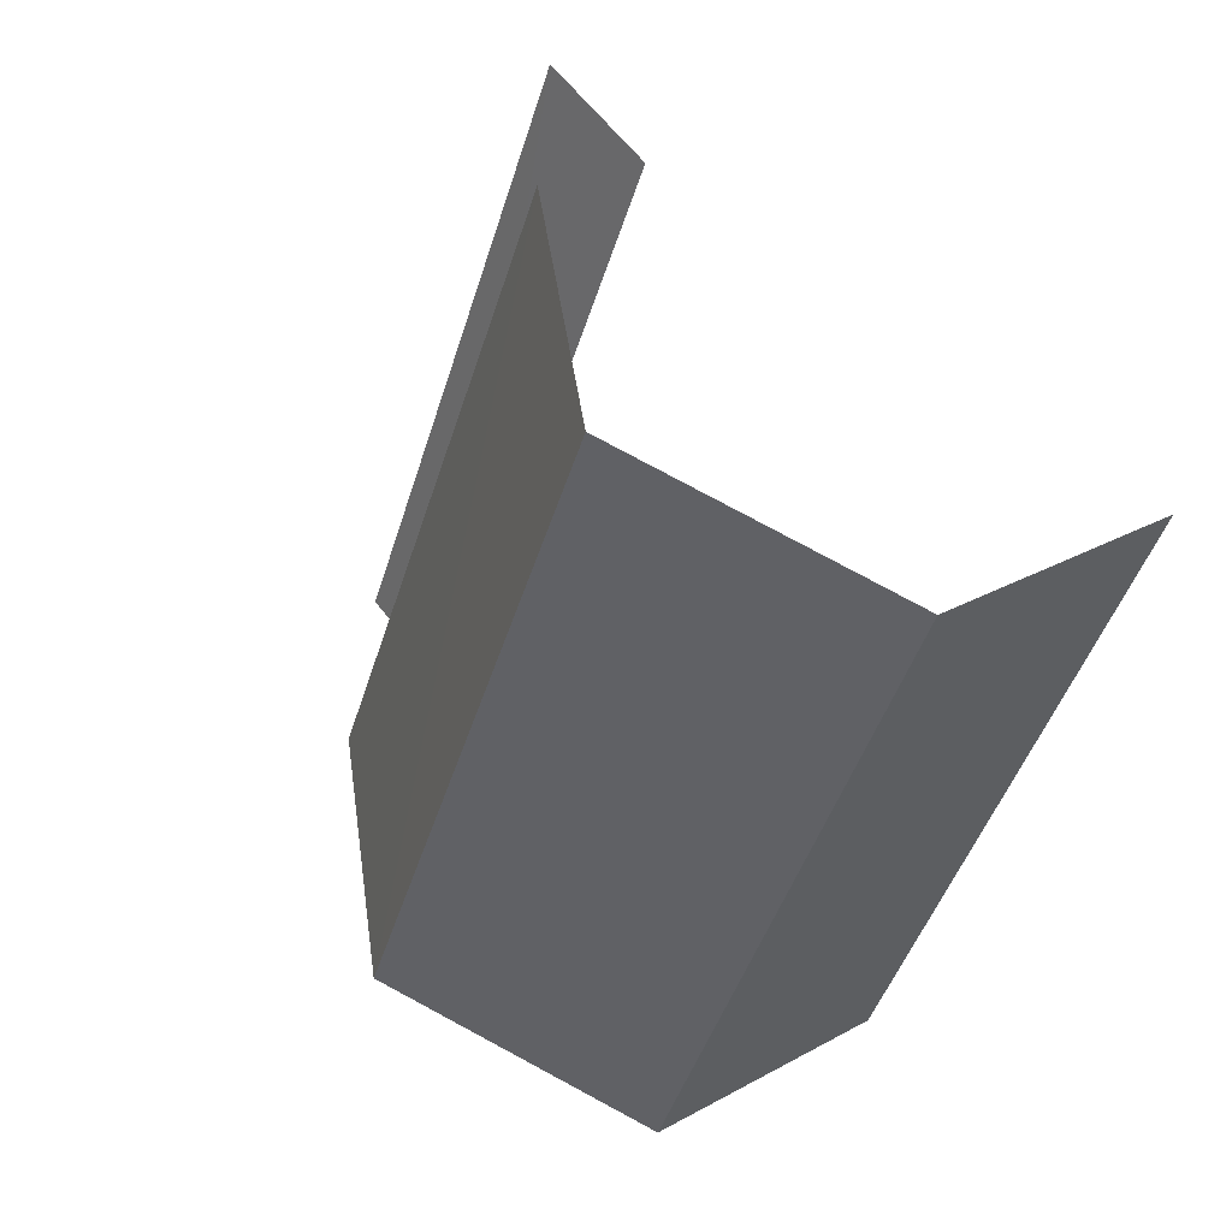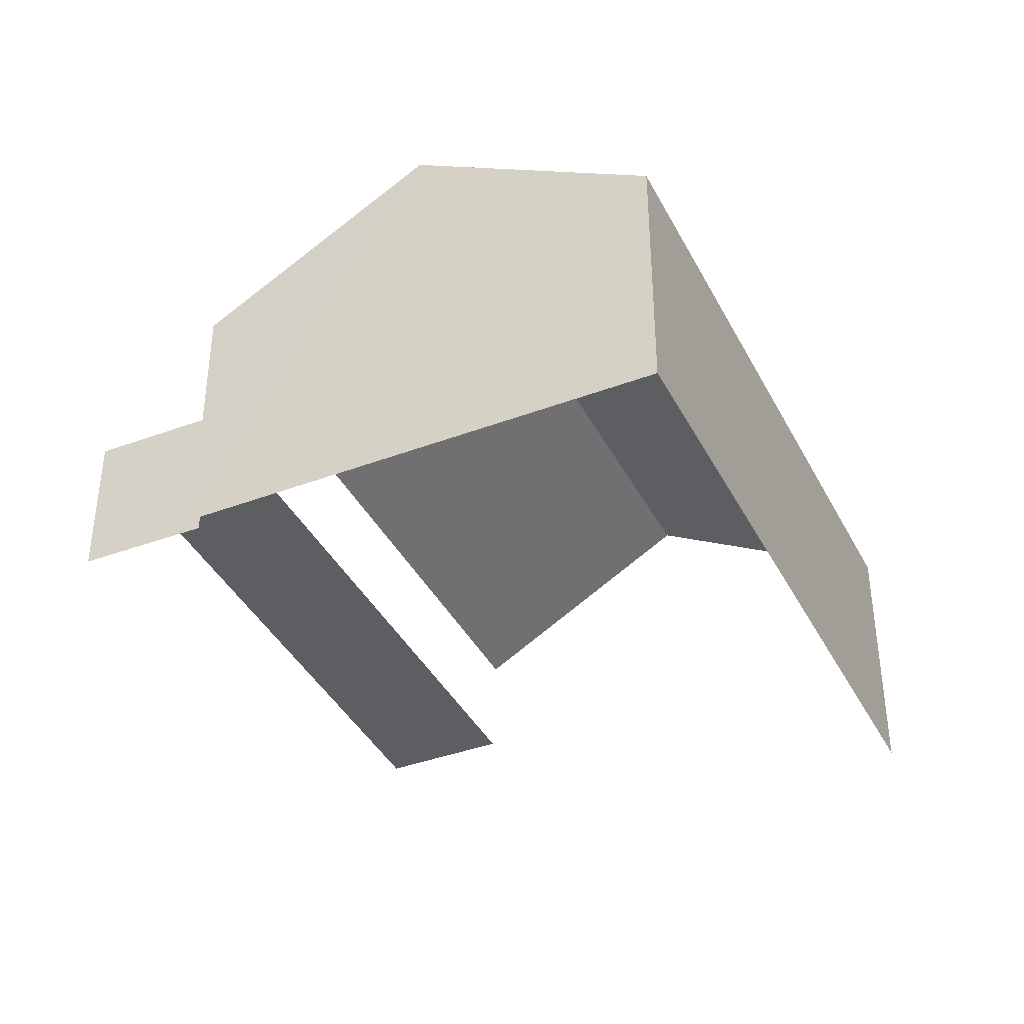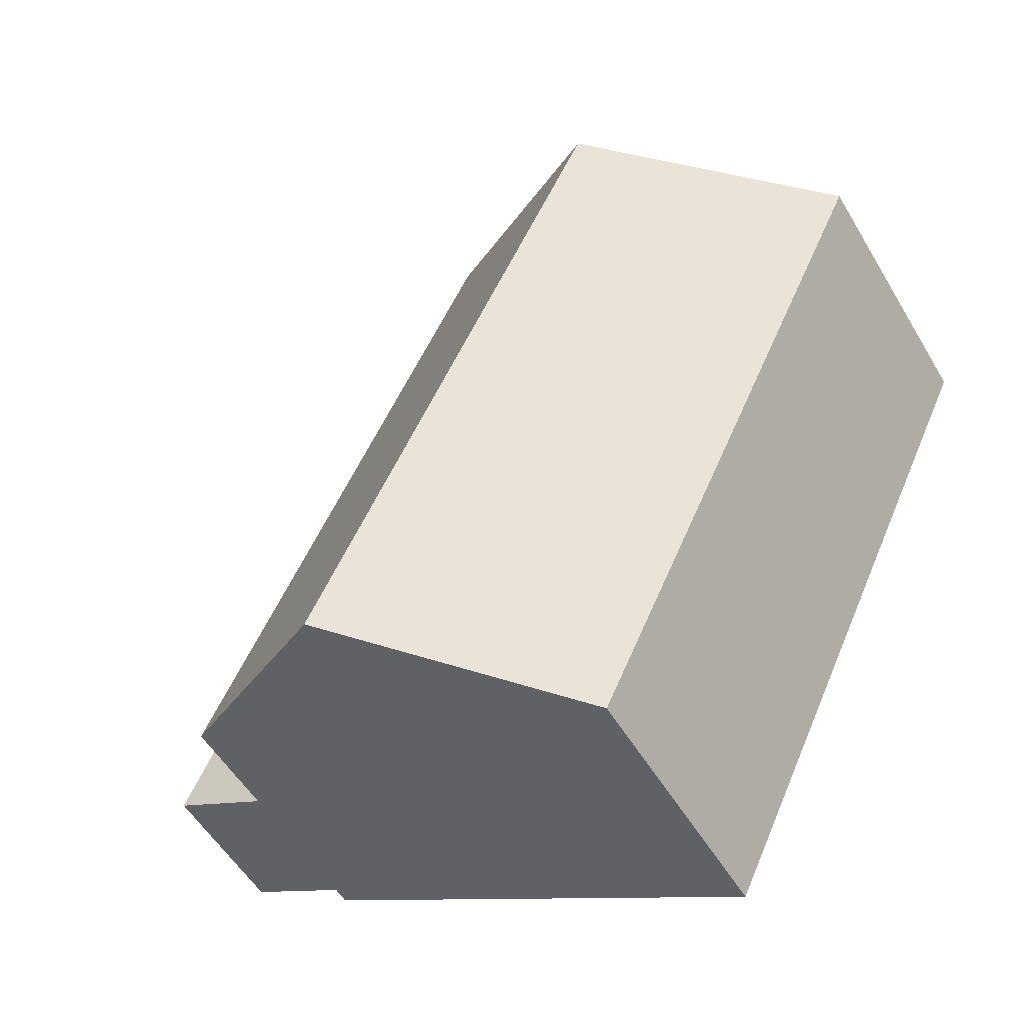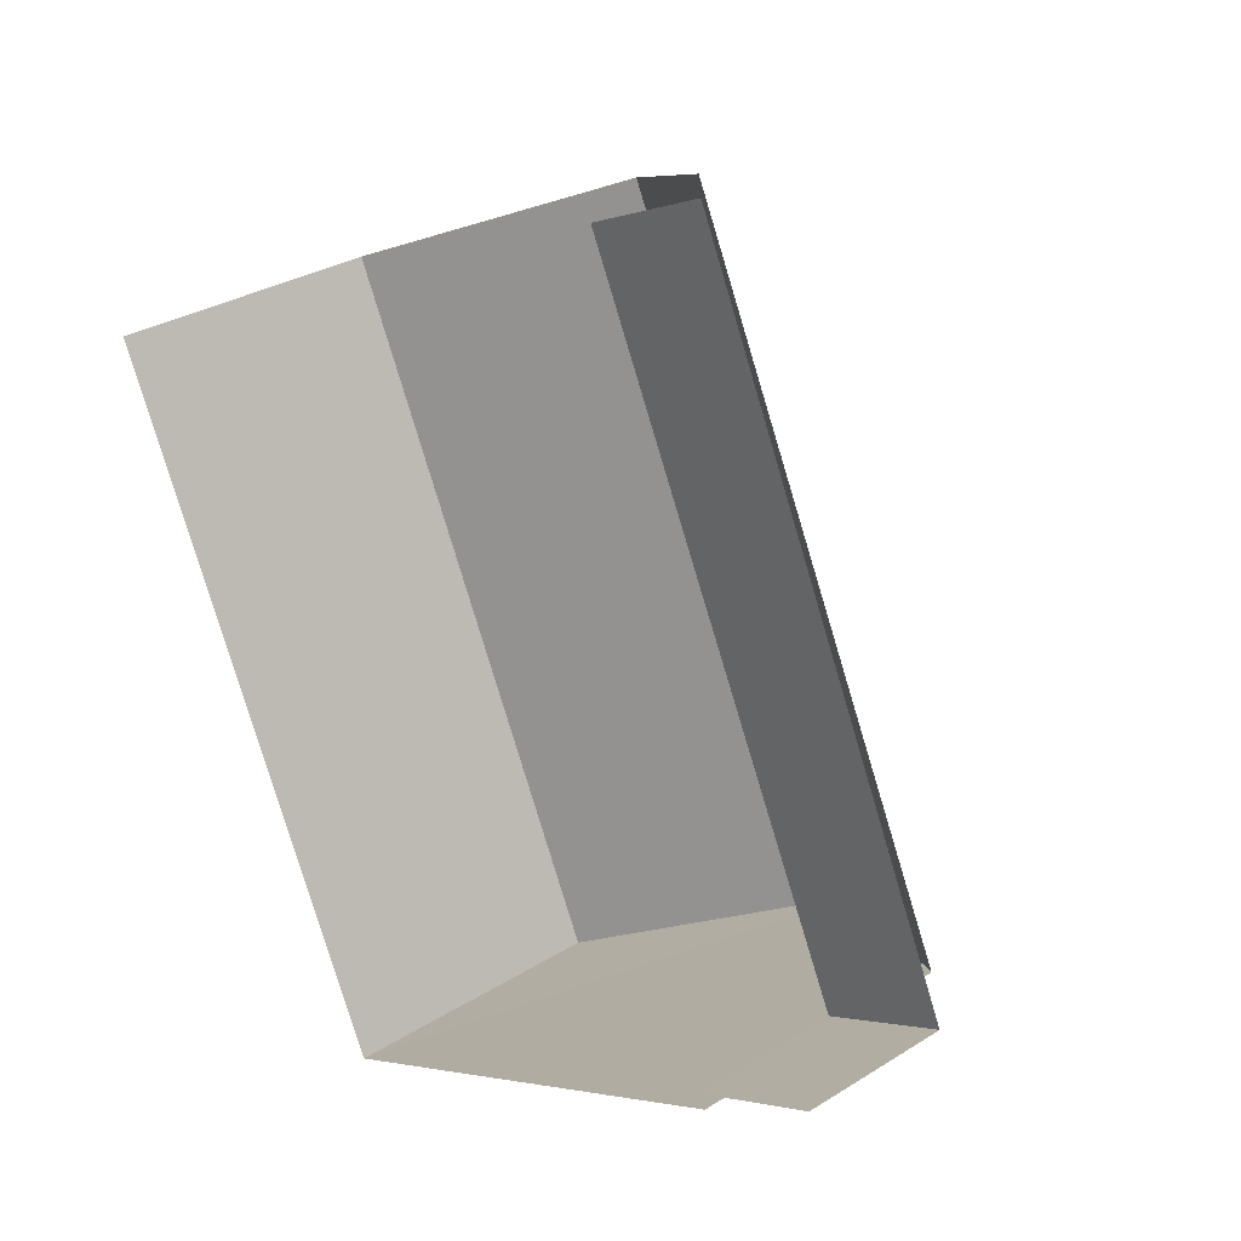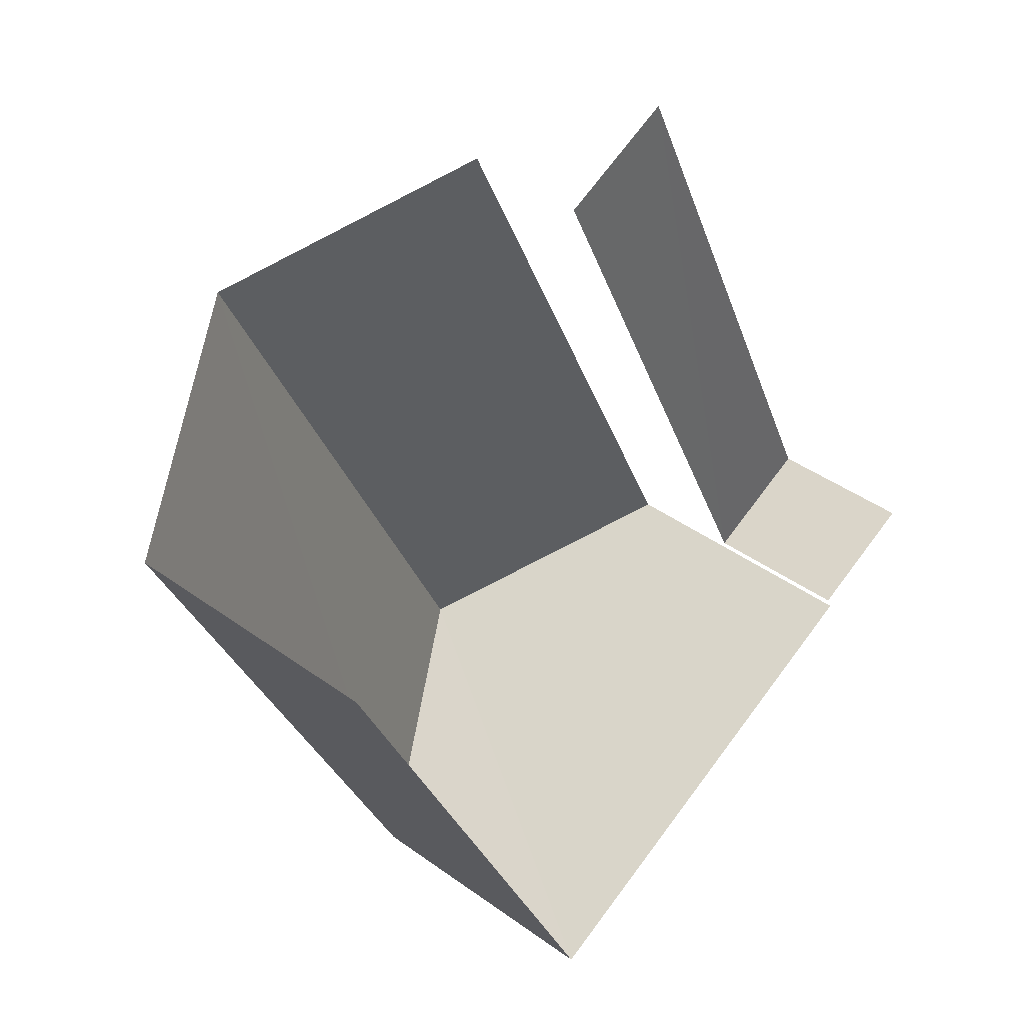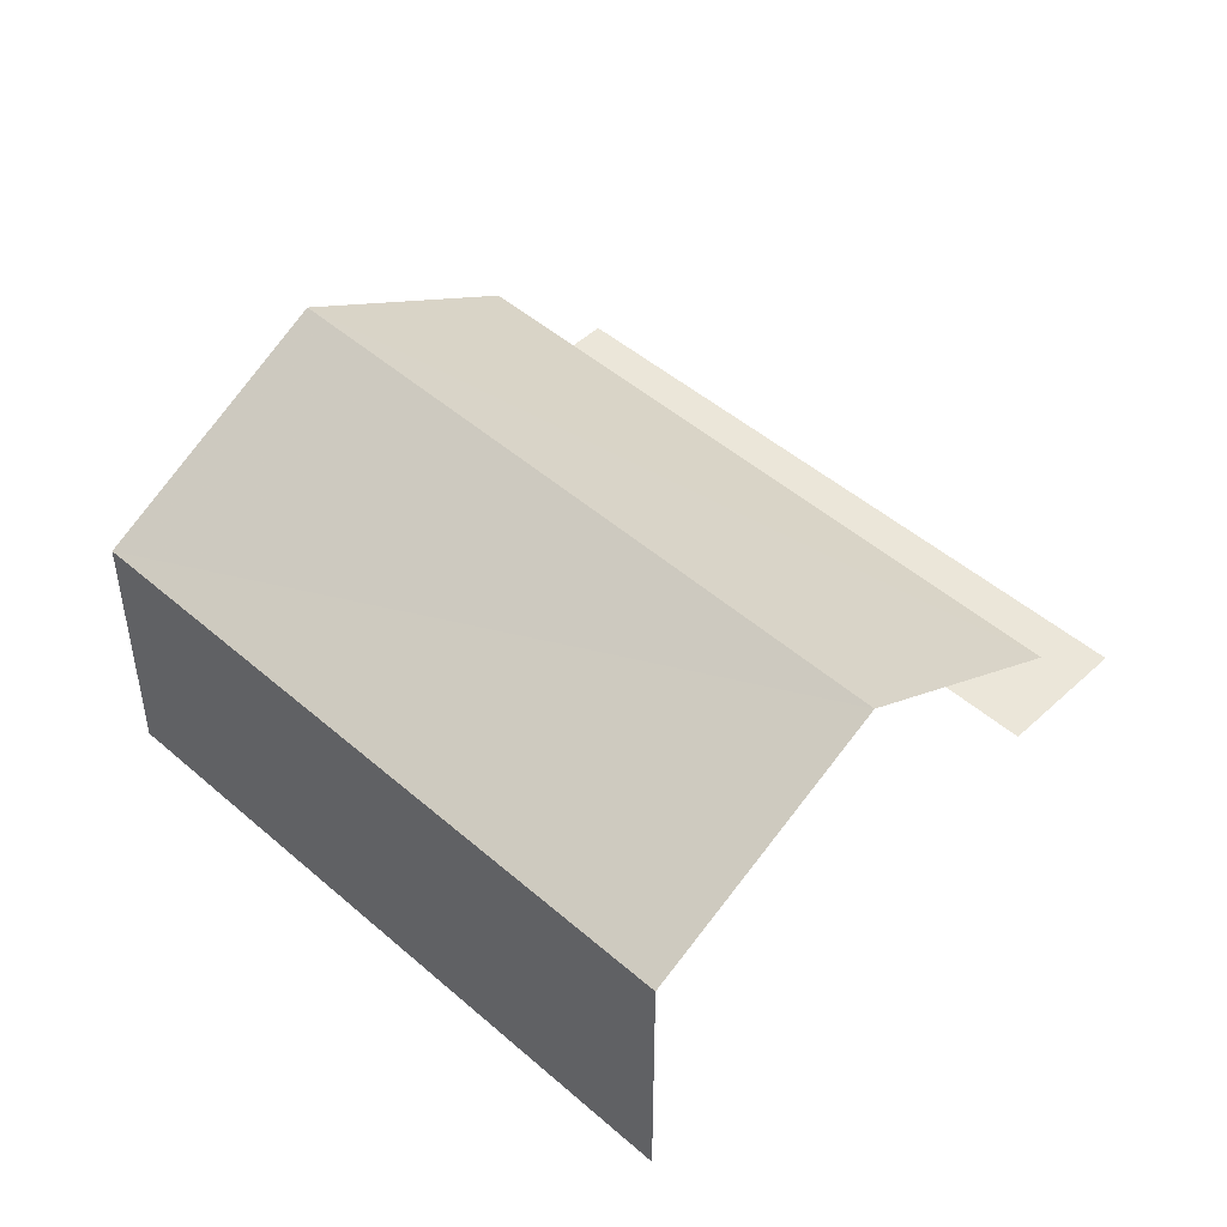
<metadata>
{"format":"obj","ext":"obj","renderer":"f3d","projection":"perspective","resolution":1024,"background":"white","views":[{"elev":26.7,"azim":49.0,"up":"+Y"},{"elev":-39.4,"azim":0.0,"up":"+Z"},{"elev":-53.2,"azim":30.0,"up":"+Y"},{"elev":30.1,"azim":-132.6,"up":"+Y"},{"elev":41.2,"azim":131.4,"up":"+Y"},{"elev":48.1,"azim":109.1,"up":"+Z"}]}
</metadata>
<code>
v -2.192e+05 -1.251e+05 13.81
v -2.192e+05 -1.251e+05 13.81
v -2.192e+05 -1.251e+05 13.81
v -2.192e+05 -1.251e+05 13.81
v -2.192e+05 -1.251e+05 13.81
v -2.192e+05 -1.251e+05 13.81
v -2.192e+05 -1.251e+05 13.81
v -2.192e+05 -1.251e+05 13.81
v -2.192e+05 -1.251e+05 17.31
v -2.192e+05 -1.251e+05 17.31
v -2.192e+05 -1.251e+05 19.12
v -2.192e+05 -1.251e+05 19.12
v -2.192e+05 -1.251e+05 17.31
v -2.192e+05 -1.251e+05 17.31
v -2.192e+05 -1.251e+05 15.75
v -2.192e+05 -1.251e+05 15.75
v -2.192e+05 -1.251e+05 15.75
v -2.192e+05 -1.251e+05 15.75
f 1 2 3
f 3 2 4
f 4 5 6
f 2 7 8
f 5 2 8
f 4 2 5
f 5 8 16
f 18 5 16
f 16 8 7
f 17 16 7
f 10 4 11
f 4 6 11
f 6 13 11
f 18 6 5
f 6 18 13
f 2 1 15
f 14 13 15
f 1 14 15
f 15 13 18
f 9 10 11
f 12 9 11
f 13 14 12
f 11 13 12
f 15 16 17
f 15 18 16
f 10 3 4
f 10 9 3
f 2 17 7
f 2 15 17
f 14 1 12
f 1 3 12
f 3 9 12

</code>
